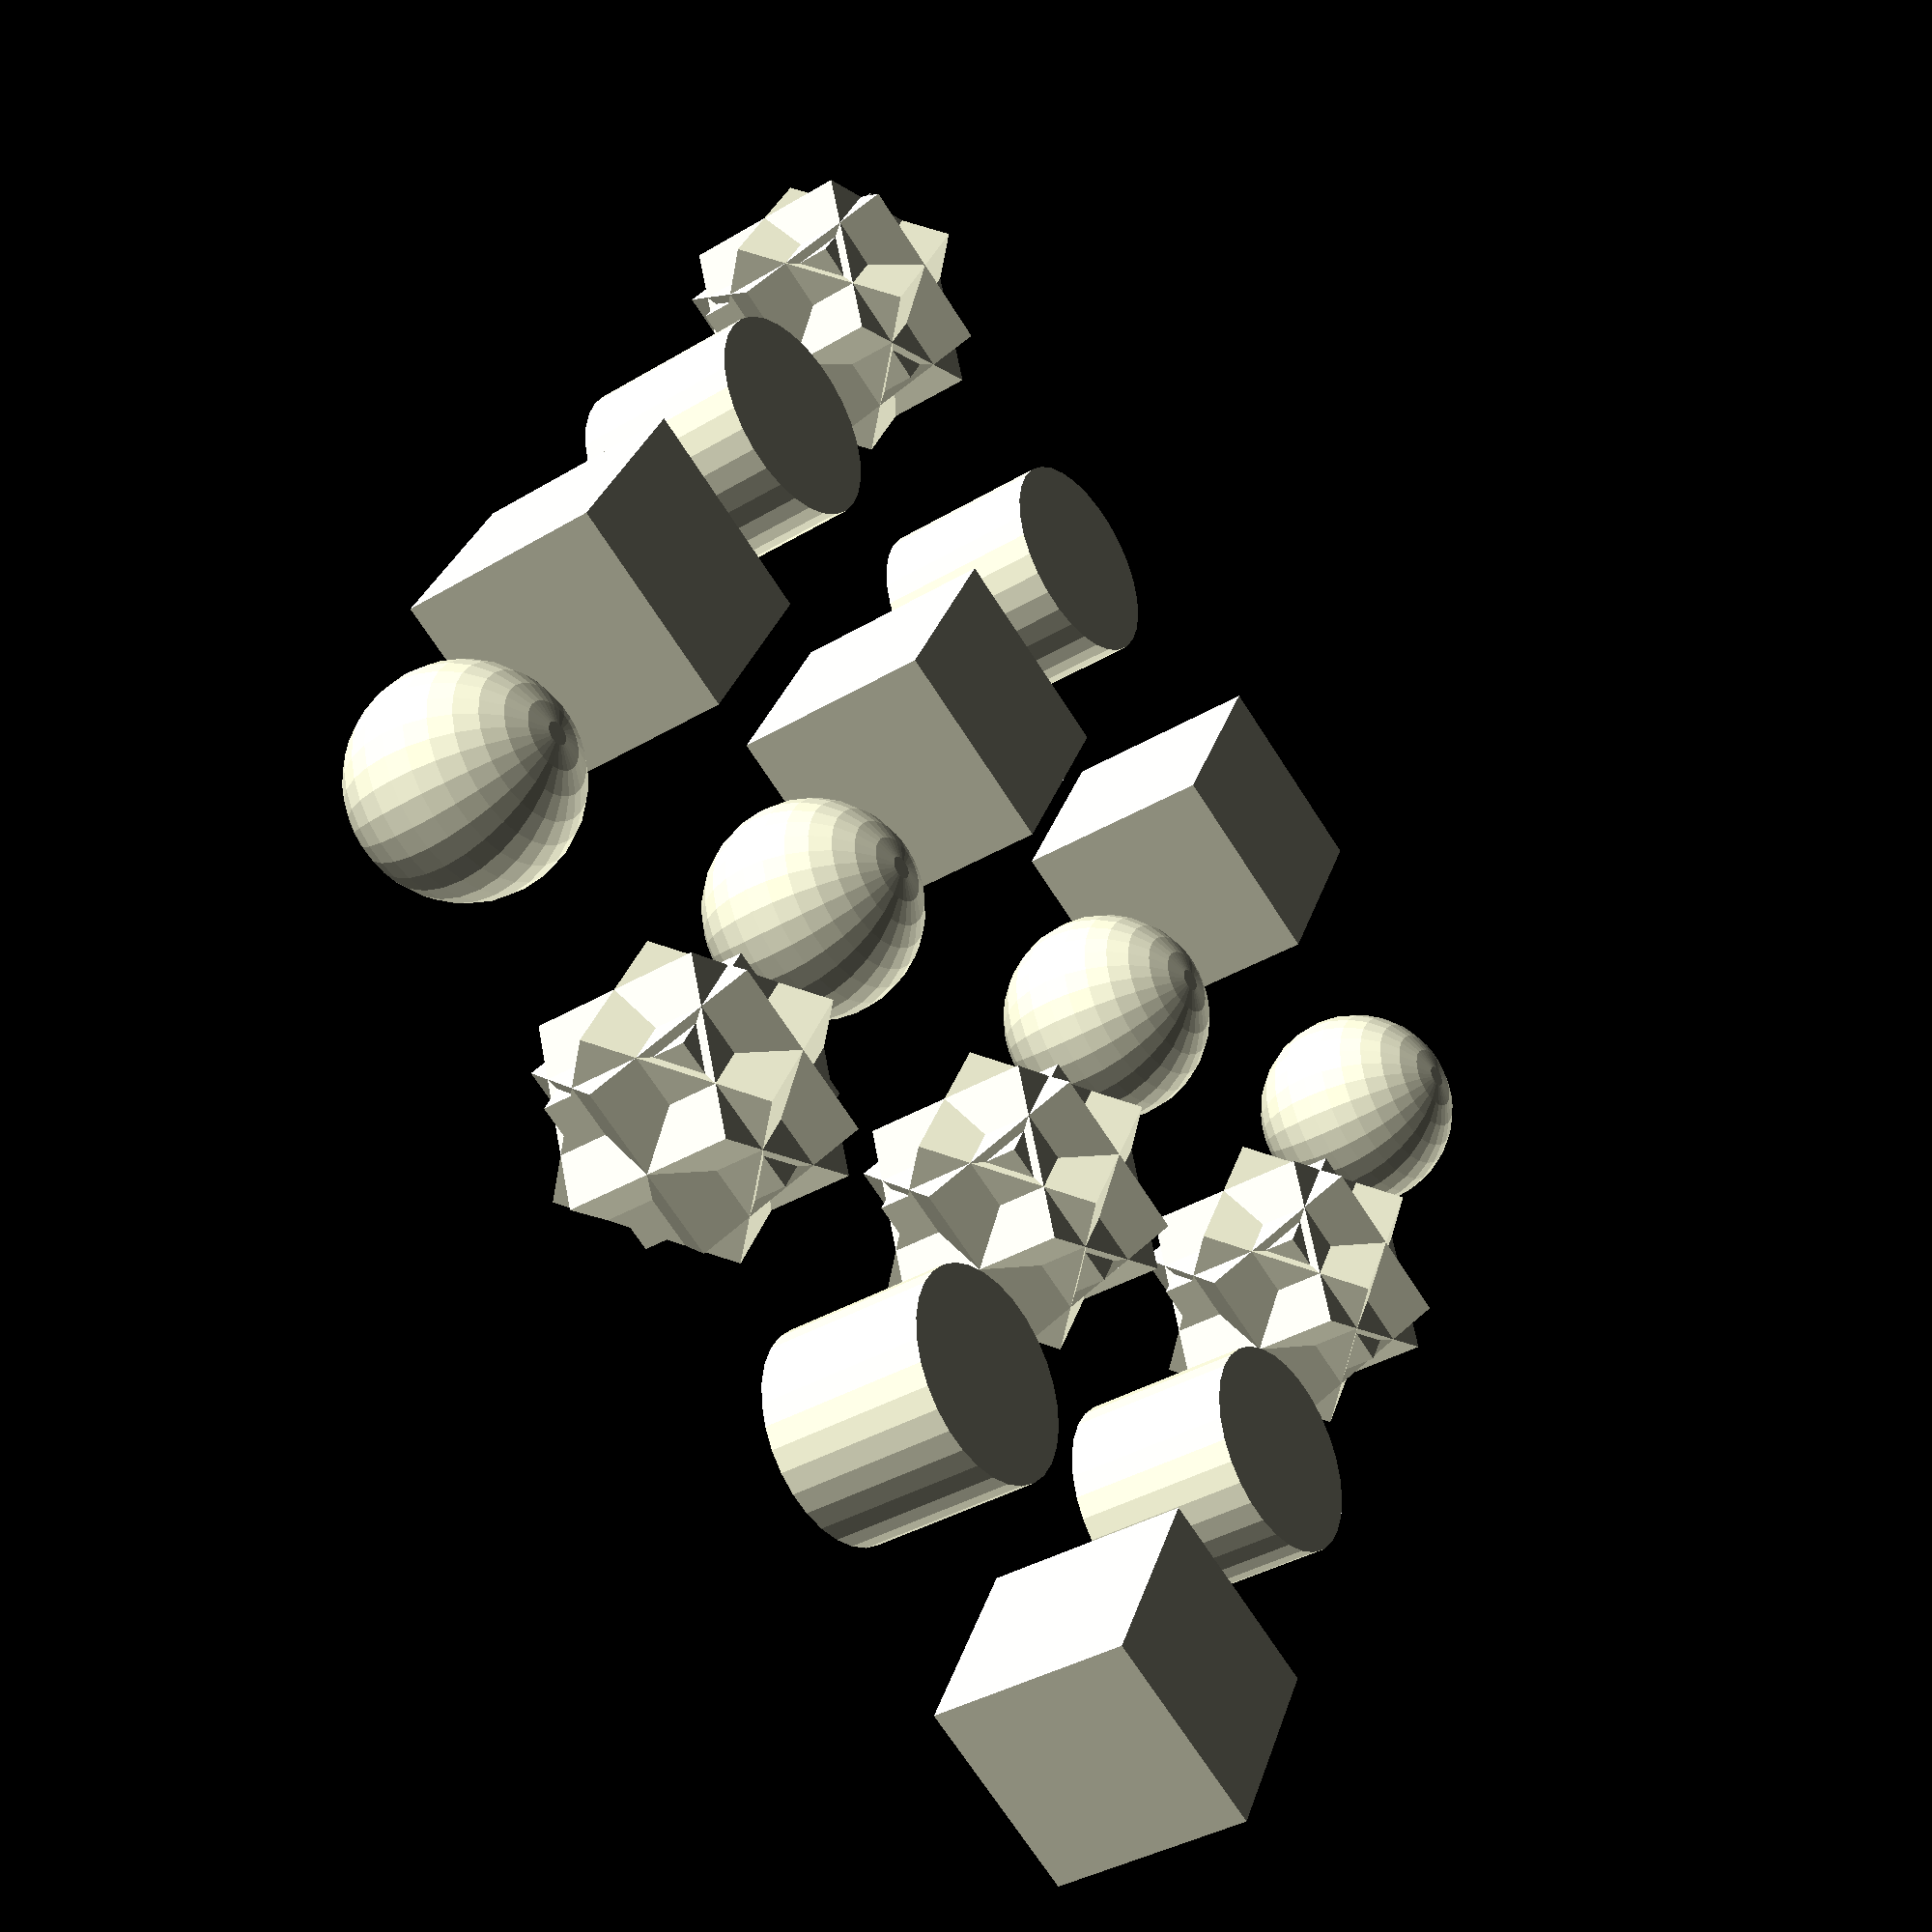
<openscad>

module step(len, mod)
{
	for (i = [0:$children-1])
		translate([ len*(i - ($children-1)/2), 0, 0 ]) children((i+mod) % $children);
}

for (i = [1:4])
{
	translate([0, -250+i*100, 0]) step(100, i)
	{
		sphere(30);
		cube(60, true);
		cylinder(r = 30, h = 50, center = true);
	
		union() {
			cube(45, true);
			rotate([45, 0, 0]) cube(50, true);
			rotate([0, 45, 0]) cube(50, true);
			rotate([0, 0, 45]) cube(50, true);
		}
	}
}

</openscad>
<views>
elev=37.5 azim=333.1 roll=127.4 proj=p view=wireframe
</views>
